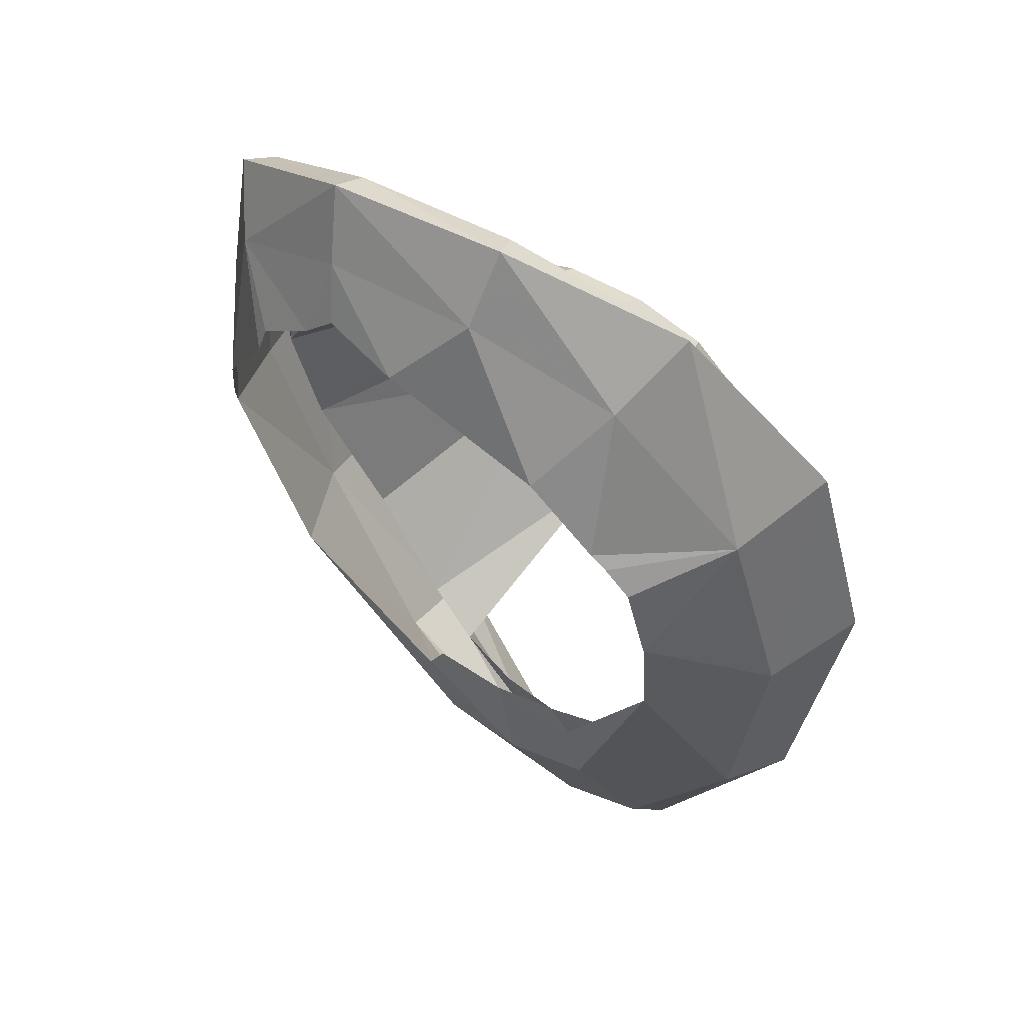
<metadata>
{"format":"obj","ext":"obj","renderer":"f3d","projection":"perspective","resolution":1024,"background":"white","views":[{"elev":30.1,"azim":-138.2,"up":"+Z"}]}
</metadata>
<code>
v 0.6592 0.3573 0.5435
v 0.3699 0.4898 0.7859
v 0.2303 -0.297 0.7272
v 0 -0.2406 0.7846
v 0.2303 -0.297 0.7272
v 0 0.5234 0.8579
v 0 0.5234 0.8579
v 0.2303 -0.297 0.7272
v 0.3699 0.4898 0.7859
v 0 -0.2406 0.7846
v 0 0.5234 0.8579
v -0.2303 -0.297 0.7272
v 0 0.5234 0.8579
v -0.3699 0.4898 0.7859
v -0.2303 -0.297 0.7272
v 0.2303 -0.297 0.7272
v 0.3732 -0.4138 0.5882
v 0.6592 0.3573 0.5435
v 0.3732 -0.4138 0.5882
v 0.4427 -0.5447 0.3812
v 0.7738 0.1341 0.1633
v 0.7738 0.1341 0.1633
v 0.6592 0.3573 0.5435
v 0.3732 -0.4138 0.5882
v 0.4427 -0.5447 0.3812
v 0.4346 -0.6315 0.1414
v 0.7738 0.1341 0.1633
v 0.7738 0.1341 0.1633
v 0.4346 -0.6315 0.1414
v 0.7021 -0.0699 -0.2402
v 0.4346 -0.6315 0.1414
v 0.2409 -0.6813 -0.2494
v 0.5235 -0.1462 -0.5712
v 0.5235 -0.1462 -0.5712
v 0.7021 -0.0699 -0.2402
v 0.4346 -0.6315 0.1414
v 0.38 -0.1581 -0.7159
v 0.5235 -0.1462 -0.5712
v 0.2409 -0.6813 -0.2494
v 0 -0.354 0.6957
v 0.1489 -0.3997 0.6422
v 0.2303 -0.297 0.7272
v 0.2303 -0.297 0.7272
v 0 -0.2406 0.7846
v 0 -0.354 0.6957
v 0.1489 -0.3997 0.6422
v 0.2384 -0.5039 0.5212
v 0.3732 -0.4138 0.5882
v 0.3732 -0.4138 0.5882
v 0.2303 -0.297 0.7272
v 0.1489 -0.3997 0.6422
v 0.2384 -0.5039 0.5212
v 0.2698 -0.6109 0.358
v 0.4427 -0.5447 0.3812
v 0.4427 -0.5447 0.3812
v 0.3732 -0.4138 0.5882
v 0.2384 -0.5039 0.5212
v 0.4346 -0.6315 0.1414
v 0.4427 -0.5447 0.3812
v 0.2698 -0.6109 0.358
v 0.2597 -0.6815 0.1654
v 0.2597 -0.6815 0.1654
v 0.1375 -0.7155 -0.1497
v 0.4346 -0.6315 0.1414
v 0.1375 -0.7155 -0.1497
v 0.2409 -0.6813 -0.2494
v 0.4346 -0.6315 0.1414
v 0.1375 -0.7155 -0.1497
v 0 -0.7077 -0.2437
v 0.2409 -0.6813 -0.2494
v 0 -0.7077 -0.2437
v 0 -0.6797 -0.3508
v 0.2409 -0.6813 -0.2494
v 0.43 0.5609 1.018
v 0 0.6188 1.097
v 0.3699 0.4898 0.7859
v 0 0.6188 1.097
v 0 0.5234 0.8579
v 0.3699 0.4898 0.7859
v 0.4558 0.5562 1.265
v 0.43 0.5609 1.018
v 0.6592 0.3573 0.5435
v 0.7518 0.2991 0.7462
v 0.43 0.5609 1.018
v 0.3699 0.4898 0.7859
v 0.6592 0.3573 0.5435
v 0.8868 -0.01425 0.2949
v 0.7518 0.2991 0.7462
v 0.7738 0.1341 0.1633
v 0.7518 0.2991 0.7462
v 0.6592 0.3573 0.5435
v 0.7738 0.1341 0.1633
v 0.7738 0.1341 0.1633
v 0.7021 -0.0699 -0.2402
v 0.8868 -0.01425 0.2949
v 0.8868 -0.01425 0.2949
v 0.7021 -0.0699 -0.2402
v 0.8349 -0.2446 -0.2097
v 0.7021 -0.0699 -0.2402
v 0.5235 -0.1462 -0.5712
v 0.8349 -0.2446 -0.2097
v 0.8349 -0.2446 -0.2097
v 0.5235 -0.1462 -0.5712
v 0.6318 -0.3009 -0.6847
v 0.1956 -0.1649 -0.8148
v 0.2547 -0.2853 -1.009
v 0.38 -0.1581 -0.7159
v 0.2547 -0.2853 -1.009
v 0.6318 -0.3009 -0.6847
v 0.38 -0.1581 -0.7159
v 0.6318 -0.3009 -0.6847
v 0.5235 -0.1462 -0.5712
v 0.38 -0.1581 -0.7159
v 0.1956 -0.1649 -0.8148
v 0 -0.1646 -0.85
v 0.2547 -0.2853 -1.009
v 0.2547 -0.2853 -1.009
v 0 -0.1646 -0.85
v 0 -0.2866 -1.051
v 0.6318 -0.3009 -0.6847
v 0.2547 -0.2853 -1.009
v 0.6932 -0.4911 -0.7773
v 0.6932 -0.4911 -0.7773
v 0.2547 -0.2853 -1.009
v 0.2925 -0.4611 -1.164
v 0.2547 -0.2853 -1.009
v 0 -0.2866 -1.051
v 0.2925 -0.4611 -1.164
v 0.2925 -0.4611 -1.164
v 0 -0.2866 -1.051
v 0 -0.4569 -1.215
v 0.4558 0.5562 1.265
v 0 0.6545 1.351
v 0.43 0.5609 1.018
v 0.43 0.5609 1.018
v 0 0.6545 1.351
v 0 0.6188 1.097
v 0.7856 0.2034 0.9523
v 0.4558 0.5562 1.265
v 0.7518 0.2991 0.7462
v 0.9642 -0.177 0.4355
v 0.7856 0.2034 0.9523
v 0.8868 -0.01425 0.2949
v 0.8868 -0.01425 0.2949
v 0.7856 0.2034 0.9523
v 0.7518 0.2991 0.7462
v 0.8868 -0.01425 0.2949
v 0.8349 -0.2446 -0.2097
v 0.9642 -0.177 0.4355
v 0.9642 -0.177 0.4355
v 0.8349 -0.2446 -0.2097
v 0.9294 -0.4432 -0.1603
v 0.8349 -0.2446 -0.2097
v 0.6318 -0.3009 -0.6847
v 0.9294 -0.4432 -0.1603
v 0.9294 -0.4432 -0.1603
v 0.6318 -0.3009 -0.6847
v 0.6932 -0.4911 -0.7773
v 0 -0.7077 -0.2437
v 0.1375 -0.7155 -0.1497
v 0 -0.5897 0.1247
v 0.2597 -0.6815 0.1654
v 0 -0.5897 0.1247
v 0.1375 -0.7155 -0.1497
v 0 -0.354 0.6957
v 0 -0.5897 0.1247
v 0.1489 -0.3997 0.6422
v 0.1489 -0.3997 0.6422
v 0 -0.5897 0.1247
v 0.2384 -0.5039 0.5212
v 0.2384 -0.5039 0.5212
v 0 -0.5897 0.1247
v 0.2698 -0.6109 0.358
v 0.2698 -0.6109 0.358
v 0 -0.5897 0.1247
v 0.2597 -0.6815 0.1654
v 0 0.6545 1.351
v 0.4558 0.5562 1.265
v 0 0.7594 1.359
v 0 0.7594 1.359
v 0.4558 0.5562 1.265
v 0.4986 0.6466 1.272
v 0.4558 0.5562 1.265
v 0.7856 0.2034 0.9523
v 0.8524 0.2731 0.9921
v 0.8524 0.2731 0.9921
v 0.4986 0.6466 1.272
v 0.4558 0.5562 1.265
v 0.7856 0.2034 0.9523
v 0.9642 -0.177 0.4355
v 1.052 -0.1523 0.4532
v 1.052 -0.1523 0.4532
v 0.8524 0.2731 0.9921
v 0.7856 0.2034 0.9523
v 0.9642 -0.177 0.4355
v 0.9294 -0.4432 -0.1603
v 1.052 -0.1523 0.4532
v 1.052 -0.1523 0.4532
v 0.9294 -0.4432 -0.1603
v 1.025 -0.4219 -0.1745
v 0.774 -0.4607 -0.8487
v 1.025 -0.4219 -0.1745
v 0.6932 -0.4911 -0.7773
v 0.6932 -0.4911 -0.7773
v 1.025 -0.4219 -0.1745
v 0.9294 -0.4432 -0.1603
v 0.3197 -0.3977 -1.258
v 0.774 -0.4607 -0.8487
v 0.2925 -0.4611 -1.164
v 0.2925 -0.4611 -1.164
v 0.774 -0.4607 -0.8487
v 0.6932 -0.4911 -0.7773
v 0 -0.3921 -1.303
v 0.3197 -0.3977 -1.258
v 0 -0.4569 -1.215
v 0 -0.4569 -1.215
v 0.3197 -0.3977 -1.258
v 0.2925 -0.4611 -1.164
v 0.4417 0.7107 1.056
v 0 0.7861 1.136
v 0 0.7594 1.359
v 0 0.7594 1.359
v 0.4986 0.6466 1.272
v 0.4417 0.7107 1.056
v 0.7612 0.4756 0.8119
v 0.4417 0.7107 1.056
v 0.4986 0.6466 1.272
v 0.4986 0.6466 1.272
v 0.8524 0.2731 0.9921
v 0.7612 0.4756 0.8119
v 0.9751 0.1673 0.3344
v 0.7612 0.4756 0.8119
v 0.8524 0.2731 0.9921
v 0.8524 0.2731 0.9921
v 1.052 -0.1523 0.4532
v 0.9751 0.1673 0.3344
v 1.052 -0.1523 0.4532
v 1.025 -0.4219 -0.1745
v 0.9573 -0.07695 -0.233
v 0.9573 -0.07695 -0.233
v 0.9751 0.1673 0.3344
v 1.052 -0.1523 0.4532
v 1.025 -0.4219 -0.1745
v 0.774 -0.4607 -0.8487
v 0.9573 -0.07695 -0.233
v 0.7117 -0.2231 -0.8305
v 0.9573 -0.07695 -0.233
v 0.774 -0.4607 -0.8487
v 0.774 -0.4607 -0.8487
v 0.3197 -0.3977 -1.258
v 0.7117 -0.2231 -0.8305
v 0.2903 -0.268 -1.195
v 0.7117 -0.2231 -0.8305
v 0.3197 -0.3977 -1.258
v 0 -0.2695 -1.242
v 0.2903 -0.268 -1.195
v 0.3197 -0.3977 -1.258
v 0 -0.3921 -1.303
v 0.9573 -0.07695 -0.233
v 0.7117 -0.2231 -0.8305
v 0.7255 0.2563 -0.2596
v 0.7117 -0.2231 -0.8305
v 0.2862 0.0256 -0.8653
v 0.7255 0.2563 -0.2596
v 0.2862 0.0256 -0.8653
v 0.308 0.1139 -0.6514
v 0.7255 0.2563 -0.2596
v 0.2903 -0.268 -1.195
v 0.2862 0.0256 -0.8653
v 0.7117 -0.2231 -0.8305
v 0.2903 -0.268 -1.195
v 0 -0.2695 -1.242
v 0 0.0343 -0.8955
v 0.2862 0.0256 -0.8653
v 0.1037 0.8001 0.9046
v -0.0008 0.7981 0.9625
v 0 0.7861 1.136
v 0 0.7861 1.136
v 0.4417 0.7107 1.056
v 0.1037 0.8001 0.9046
v 0.4417 0.7107 1.056
v 0.3337 0.7763 0.7665
v 0.2979 0.7783 0.8347
v 0.8007 0.4731 0.3264
v 0.7131 0.5578 0.4169
v 0.6549 0.6105 0.5319
v 0.7612 0.4756 0.8119
v 0.7255 0.2563 -0.2596
v 0.8007 0.4731 0.3264
v 0.9573 -0.07695 -0.233
v 0.9573 -0.07695 -0.233
v 0.8007 0.4731 0.3264
v 0.9751 0.1673 0.3344
v 0.2415 0.1235 -0.5829
v 0.308 0.1139 -0.6514
v 0 0.1099 -0.6197
v 0.308 0.1139 -0.6514
v 0 0.0343 -0.8955
v 0 0.1099 -0.6197
v 0 0.0343 -0.8955
v 0.308 0.1139 -0.6514
v 0.2862 0.0256 -0.8653
v -0.6592 0.3573 0.5435
v -0.3732 -0.4138 0.5882
v -0.2303 -0.297 0.7272
v -0.2303 -0.297 0.7272
v -0.3699 0.4898 0.7859
v -0.6592 0.3573 0.5435
v -0.3732 -0.4138 0.5882
v -0.6592 0.3573 0.5435
v -0.7738 0.1341 0.1633
v -0.7738 0.1341 0.1633
v -0.4427 -0.5447 0.3812
v -0.3732 -0.4138 0.5882
v -0.4427 -0.5447 0.3812
v -0.7738 0.1341 0.1633
v -0.7021 -0.0699 -0.2402
v -0.7021 -0.0699 -0.2402
v -0.4346 -0.6315 0.1414
v -0.4427 -0.5447 0.3812
v -0.4346 -0.6315 0.1414
v -0.7021 -0.0699 -0.2402
v -0.5235 -0.1462 -0.5712
v -0.5235 -0.1462 -0.5712
v -0.2409 -0.6813 -0.2494
v -0.4346 -0.6315 0.1414
v -0.38 -0.1581 -0.7159
v -0.2409 -0.6813 -0.2494
v -0.5235 -0.1462 -0.5712
v 0 -0.354 0.6957
v 0 -0.2406 0.7846
v -0.2303 -0.297 0.7272
v -0.2303 -0.297 0.7272
v -0.1489 -0.3997 0.6422
v 0 -0.354 0.6957
v -0.1489 -0.3997 0.6422
v -0.2303 -0.297 0.7272
v -0.3732 -0.4138 0.5882
v -0.3732 -0.4138 0.5882
v -0.2384 -0.5039 0.5212
v -0.1489 -0.3997 0.6422
v -0.2384 -0.5039 0.5212
v -0.3732 -0.4138 0.5882
v -0.4427 -0.5447 0.3812
v -0.4427 -0.5447 0.3812
v -0.2698 -0.6109 0.358
v -0.2384 -0.5039 0.5212
v -0.2698 -0.6109 0.358
v -0.4427 -0.5447 0.3812
v -0.4346 -0.6315 0.1414
v -0.2597 -0.6815 0.1654
v -0.2597 -0.6815 0.1654
v -0.4346 -0.6315 0.1414
v -0.1375 -0.7155 -0.1497
v -0.1375 -0.7155 -0.1497
v -0.4346 -0.6315 0.1414
v -0.2409 -0.6813 -0.2494
v -0.1375 -0.7155 -0.1497
v -0.2409 -0.6813 -0.2494
v 0 -0.7077 -0.2437
v 0 -0.7077 -0.2437
v -0.2409 -0.6813 -0.2494
v 0 -0.6797 -0.3508
v -0.43 0.5609 1.018
v -0.3699 0.4898 0.7859
v 0 0.6188 1.097
v 0 0.6188 1.097
v -0.3699 0.4898 0.7859
v 0 0.5234 0.8579
v -0.4558 0.5562 1.265
v -0.7518 0.2991 0.7462
v -0.6592 0.3573 0.5435
v -0.43 0.5609 1.018
v -0.43 0.5609 1.018
v -0.6592 0.3573 0.5435
v -0.3699 0.4898 0.7859
v -0.8868 -0.01425 0.2949
v -0.7738 0.1341 0.1633
v -0.7518 0.2991 0.7462
v -0.7518 0.2991 0.7462
v -0.7738 0.1341 0.1633
v -0.6592 0.3573 0.5435
v -0.7738 0.1341 0.1633
v -0.8868 -0.01425 0.2949
v -0.7021 -0.0699 -0.2402
v -0.8868 -0.01425 0.2949
v -0.8349 -0.2446 -0.2097
v -0.7021 -0.0699 -0.2402
v -0.7021 -0.0699 -0.2402
v -0.8349 -0.2446 -0.2097
v -0.5235 -0.1462 -0.5712
v -0.8349 -0.2446 -0.2097
v -0.6318 -0.3009 -0.6847
v -0.5235 -0.1462 -0.5712
v -0.1956 -0.1649 -0.8148
v -0.38 -0.1581 -0.7159
v -0.2547 -0.2853 -1.009
v -0.2547 -0.2853 -1.009
v -0.38 -0.1581 -0.7159
v -0.6318 -0.3009 -0.6847
v -0.6318 -0.3009 -0.6847
v -0.38 -0.1581 -0.7159
v -0.5235 -0.1462 -0.5712
v -0.1956 -0.1649 -0.8148
v -0.2547 -0.2853 -1.009
v 0 -0.1646 -0.85
v -0.2547 -0.2853 -1.009
v 0 -0.2866 -1.051
v 0 -0.1646 -0.85
v -0.6318 -0.3009 -0.6847
v -0.6932 -0.4911 -0.7773
v -0.2547 -0.2853 -1.009
v -0.6932 -0.4911 -0.7773
v -0.2925 -0.4611 -1.164
v -0.2547 -0.2853 -1.009
v -0.2547 -0.2853 -1.009
v -0.2925 -0.4611 -1.164
v 0 -0.2866 -1.051
v -0.2925 -0.4611 -1.164
v 0 -0.4569 -1.215
v 0 -0.2866 -1.051
v -0.4558 0.5562 1.265
v -0.43 0.5609 1.018
v 0 0.6545 1.351
v -0.43 0.5609 1.018
v 0 0.6188 1.097
v 0 0.6545 1.351
v -0.7856 0.2034 0.9523
v -0.7518 0.2991 0.7462
v -0.4558 0.5562 1.265
v -0.9642 -0.177 0.4355
v -0.8868 -0.01425 0.2949
v -0.7856 0.2034 0.9523
v -0.8868 -0.01425 0.2949
v -0.7518 0.2991 0.7462
v -0.7856 0.2034 0.9523
v -0.8868 -0.01425 0.2949
v -0.9642 -0.177 0.4355
v -0.8349 -0.2446 -0.2097
v -0.9642 -0.177 0.4355
v -0.9294 -0.4432 -0.1603
v -0.8349 -0.2446 -0.2097
v -0.8349 -0.2446 -0.2097
v -0.9294 -0.4432 -0.1603
v -0.6318 -0.3009 -0.6847
v -0.9294 -0.4432 -0.1603
v -0.6932 -0.4911 -0.7773
v -0.6318 -0.3009 -0.6847
v 0 -0.7077 -0.2437
v 0 -0.5897 0.1247
v -0.1375 -0.7155 -0.1497
v -0.2597 -0.6815 0.1654
v -0.1375 -0.7155 -0.1497
v 0 -0.5897 0.1247
v 0 -0.354 0.6957
v -0.1489 -0.3997 0.6422
v 0 -0.5897 0.1247
v -0.1489 -0.3997 0.6422
v -0.2384 -0.5039 0.5212
v 0 -0.5897 0.1247
v -0.2384 -0.5039 0.5212
v -0.2698 -0.6109 0.358
v 0 -0.5897 0.1247
v -0.2698 -0.6109 0.358
v -0.2597 -0.6815 0.1654
v 0 -0.5897 0.1247
v 0 0.6545 1.351
v 0 0.7594 1.359
v -0.4986 0.6466 1.272
v -0.4986 0.6466 1.272
v -0.4558 0.5562 1.265
v 0 0.6545 1.351
v -0.4558 0.5562 1.265
v -0.4986 0.6466 1.272
v -0.8524 0.2731 0.9921
v -0.8524 0.2731 0.9921
v -0.7856 0.2034 0.9523
v -0.4558 0.5562 1.265
v -0.7856 0.2034 0.9523
v -0.8524 0.2731 0.9921
v -1.052 -0.1523 0.4532
v -1.052 -0.1523 0.4532
v -0.9642 -0.177 0.4355
v -0.7856 0.2034 0.9523
v -0.9642 -0.177 0.4355
v -1.052 -0.1523 0.4532
v -0.9294 -0.4432 -0.1603
v -1.052 -0.1523 0.4532
v -1.025 -0.4219 -0.1745
v -0.9294 -0.4432 -0.1603
v -0.774 -0.4607 -0.8487
v -0.6932 -0.4911 -0.7773
v -1.025 -0.4219 -0.1745
v -0.6932 -0.4911 -0.7773
v -0.9294 -0.4432 -0.1603
v -1.025 -0.4219 -0.1745
v -0.3197 -0.3977 -1.258
v -0.2925 -0.4611 -1.164
v -0.774 -0.4607 -0.8487
v -0.2925 -0.4611 -1.164
v -0.6932 -0.4911 -0.7773
v -0.774 -0.4607 -0.8487
v 0 -0.3921 -1.303
v 0 -0.4569 -1.215
v -0.3197 -0.3977 -1.258
v 0 -0.4569 -1.215
v -0.2925 -0.4611 -1.164
v -0.3197 -0.3977 -1.258
v -0.4417 0.7107 1.056
v -0.4986 0.6466 1.272
v 0 0.7594 1.359
v 0 0.7594 1.359
v 0 0.7861 1.136
v -0.4417 0.7107 1.056
v -0.4986 0.6466 1.272
v -0.4417 0.7107 1.056
v -0.7612 0.4756 0.8119
v -0.7612 0.4756 0.8119
v -0.8524 0.2731 0.9921
v -0.4986 0.6466 1.272
v -0.9751 0.1673 0.3344
v -1.052 -0.1523 0.4532
v -0.8524 0.2731 0.9921
v -0.8524 0.2731 0.9921
v -0.7612 0.4756 0.8119
v -0.9751 0.1673 0.3344
v -0.9573 -0.07695 -0.233
v -1.025 -0.4219 -0.1745
v -1.052 -0.1523 0.4532
v -1.052 -0.1523 0.4532
v -0.9751 0.1673 0.3344
v -0.9573 -0.07695 -0.233
v -0.774 -0.4607 -0.8487
v -1.025 -0.4219 -0.1745
v -0.9573 -0.07695 -0.233
v -0.9573 -0.07695 -0.233
v -0.7117 -0.2231 -0.8305
v -0.774 -0.4607 -0.8487
v -0.7117 -0.2231 -0.8305
v -0.2903 -0.268 -1.195
v -0.3197 -0.3977 -1.258
v -0.3197 -0.3977 -1.258
v -0.774 -0.4607 -0.8487
v -0.7117 -0.2231 -0.8305
v 0 -0.2695 -1.242
v 0 -0.3921 -1.303
v -0.3197 -0.3977 -1.258
v -0.2903 -0.268 -1.195
v -0.9573 -0.07695 -0.233
v -0.7255 0.2563 -0.2596
v -0.7117 -0.2231 -0.8305
v -0.7117 -0.2231 -0.8305
v -0.7255 0.2563 -0.2596
v -0.2862 0.0256 -0.8653
v -0.2862 0.0256 -0.8653
v -0.7255 0.2563 -0.2596
v -0.308 0.1139 -0.6514
v -0.2903 -0.268 -1.195
v -0.7117 -0.2231 -0.8305
v -0.2862 0.0256 -0.8653
v -0.2903 -0.268 -1.195
v -0.2862 0.0256 -0.8653
v 0 0.0343 -0.8955
v 0 -0.2695 -1.242
v -0.2143 0.7893 0.8601
v -0.4417 0.7107 1.056
v 0 0.7861 1.136
v 0 0.7861 1.136
v -0.0008 0.7981 0.9625
v -0.2143 0.7893 0.8601
v -0.6054 0.6438 0.6039
v -0.7612 0.4756 0.8119
v -0.4417 0.7107 1.056
v -0.4417 0.7107 1.056
v -0.2143 0.7893 0.8601
v -0.6054 0.6438 0.6039
v -0.8155 0.4617 0.2447
v -0.9751 0.1673 0.3344
v -0.7692 0.5083 0.3366
v -0.7612 0.4756 0.8119
v -0.6054 0.6438 0.6039
v -0.7374 0.5353 0.3851
v -0.9751 0.1673 0.3344
v -0.8155 0.4617 0.2447
v -0.8102 0.3748 0.0155
v -0.9573 -0.07695 -0.233
v -0.8102 0.3748 0.0155
v -0.7255 0.2563 -0.2596
v -0.2415 0.1235 -0.5829
v 0 0.1099 -0.6197
v -0.308 0.1139 -0.6514
v -0.308 0.1139 -0.6514
v 0 0.1099 -0.6197
v 0 0.0343 -0.8955
v 0 0.0343 -0.8955
v -0.2862 0.0256 -0.8653
v -0.308 0.1139 -0.6514
v -0.8102 0.3748 0.0155
v -0.9573 -0.07695 -0.233
v -0.9751 0.1673 0.3344
v 0.9751 0.1673 0.3344
v 0.8007 0.4731 0.3264
v 0.7612 0.4756 0.8119
v 0.7612 0.4756 0.8119
v 0.6549 0.6105 0.5319
v 0.4417 0.7107 1.056
v 0.6549 0.6105 0.5319
v 0.3337 0.7763 0.7665
v 0.4417 0.7107 1.056
v 0.2979 0.7783 0.8347
v 0.1037 0.8001 0.9046
v 0.4417 0.7107 1.056
v -0.7374 0.5353 0.3851
v -0.9751 0.1673 0.3344
v -0.7612 0.4756 0.8119
v -0.7692 0.5083 0.3366
v -0.9751 0.1673 0.3344
v -0.7374 0.5353 0.3851
g mesh6818682
f 1 2 3
f 4 5 6
f 7 8 9
f 10 11 12
f 13 14 15
f 16 17 18
f 19 20 21
f 22 23 24
f 25 26 27
f 28 29 30
f 31 32 33
f 34 35 36
f 37 38 39
f 40 41 42
f 43 44 45
f 46 47 48
f 49 50 51
f 52 53 54
f 55 56 57
f 58 59 60
f 60 61 58
f 62 63 64
f 65 66 67
f 68 69 70
f 71 72 73
f 74 75 76
f 77 78 79
f 80 81 82
f 82 83 80
f 84 85 86
f 87 88 89
f 90 91 92
f 93 94 95
f 96 97 98
f 99 100 101
f 102 103 104
f 105 106 107
f 108 109 110
f 111 112 113
f 114 115 116
f 117 118 119
f 120 121 122
f 123 124 125
f 126 127 128
f 129 130 131
f 132 133 134
f 135 136 137
f 138 139 140
f 141 142 143
f 144 145 146
f 147 148 149
f 150 151 152
f 153 154 155
f 156 157 158
f 159 160 161
f 162 163 164
f 165 166 167
f 168 169 170
f 171 172 173
f 174 175 176
f 177 178 179
f 180 181 182
f 183 184 185
f 186 187 188
f 189 190 191
f 192 193 194
f 195 196 197
f 198 199 200
f 201 202 203
f 204 205 206
f 207 208 209
f 210 211 212
f 213 214 215
f 216 217 218
f 219 220 221
f 222 223 224
f 225 226 227
f 228 229 230
f 231 232 233
f 234 235 236
f 237 238 239
f 240 241 242
f 243 244 245
f 246 247 248
f 249 250 251
f 252 253 254
f 255 256 257
f 257 258 255
f 259 260 261
f 262 263 264
f 265 266 267
f 268 269 270
f 271 272 273
f 273 274 271
f 275 276 277
f 278 279 280
f 281 282 283
f 284 285 286
f 286 287 284
f 288 289 290
f 291 292 293
f 294 295 296
f 297 298 299
f 300 301 302
f 303 304 305
f 306 307 308
f 309 310 311
f 312 313 314
f 315 316 317
f 318 319 320
f 321 322 323
f 324 325 326
f 327 328 329
f 330 331 332
f 333 334 335
f 336 337 338
f 339 340 341
f 342 343 344
f 345 346 347
f 348 349 350
f 350 351 348
f 352 353 354
f 355 356 357
f 358 359 360
f 361 362 363
f 364 365 366
f 367 368 369
f 370 371 372
f 372 373 370
f 374 375 376
f 377 378 379
f 380 381 382
f 383 384 385
f 386 387 388
f 389 390 391
f 392 393 394
f 395 396 397
f 398 399 400
f 401 402 403
f 404 405 406
f 407 408 409
f 410 411 412
f 413 414 415
f 416 417 418
f 419 420 421
f 422 423 424
f 425 426 427
f 428 429 430
f 431 432 433
f 434 435 436
f 437 438 439
f 440 441 442
f 443 444 445
f 446 447 448
f 449 450 451
f 452 453 454
f 455 456 457
f 458 459 460
f 461 462 463
f 464 465 466
f 467 468 469
f 470 471 472
f 473 474 475
f 476 477 478
f 479 480 481
f 482 483 484
f 485 486 487
f 488 489 490
f 491 492 493
f 494 495 496
f 497 498 499
f 500 501 502
f 503 504 505
f 506 507 508
f 509 510 511
f 512 513 514
f 515 516 517
f 518 519 520
f 521 522 523
f 524 525 526
f 527 528 529
f 530 531 532
f 533 534 535
f 536 537 538
f 539 540 541
f 542 543 544
f 545 546 547
f 547 548 545
f 549 550 551
f 552 553 554
f 555 556 557
f 558 559 560
f 561 562 563
f 563 564 561
f 565 566 567
f 568 569 570
f 571 572 573
f 574 575 576
f 577 578 579
f 580 581 582
f 583 584 585
f 586 587 588
f 589 590 591
f 592 593 594
f 595 596 597
f 598 599 600
f 601 602 603
f 604 605 606
f 607 608 609
f 610 611 612
f 613 614 615
f 616 617 618

</code>
